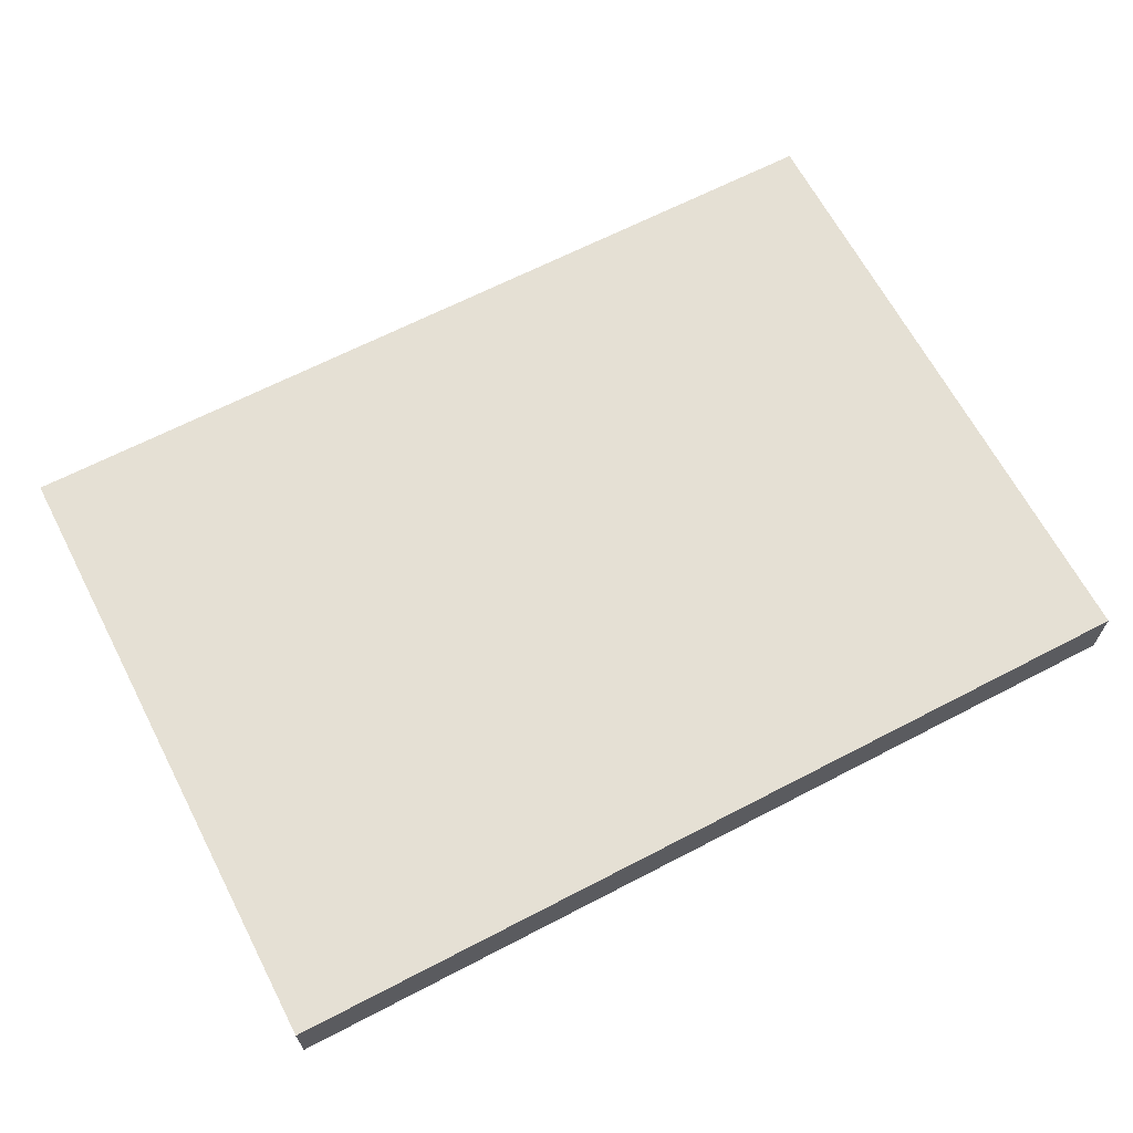
<metadata>
{"format":"obj","ext":"obj","renderer":"f3d","projection":"perspective","resolution":1024,"background":"white","views":[{"elev":65.5,"azim":-27.6,"up":"+Z"}]}
</metadata>
<code>
v -0.8135 -0.5785 -0.05898
v 0.8135 -0.5785 -0.05898
v -0.8135 -0.5785 0.05898
v 0.8135 -0.5785 0.05898
v -0.8135 0.5785 -0.05898
v 0.8135 0.5785 -0.05898
v -0.8135 0.5785 0.05898
v 0.8135 0.5785 0.05898
v 0 0.5785 0
v 0.8135 0.5785 0
v 0 0.5785 -0.05898
v -0.8135 0.5785 0
v 0 0.5785 0.05898
v -0.8135 -0.5785 0
v -0.8135 0 0
v -0.8135 0 -0.05898
v -0.8135 0 0.05898
v 0 -0.5785 -0.05898
v 0 -0.5785 0
v 0.8135 -0.5785 0
v 0 -0.5785 0.05898
v 0.8135 0 -0.05898
v 0.8135 0 0
v 0.8135 0 0.05898
v 0 0 0.05898
v 0 0 -0.05898
v -0.4068 0.5785 -0.02949
v 0 0.5785 -0.02949
v -0.4068 0.5785 -0.05898
v 0.4068 0.5785 0.02949
v 0.8135 0.5785 0.02949
v 0.4068 0.5785 0
v 0.8135 0.5785 -0.02949
v 0.4068 0.5785 -0.05898
v 0.4068 0.5785 -0.02949
v -0.8135 0.5785 -0.02949
v -0.4068 0.5785 0
v -0.8135 0.5785 0.02949
v -0.4068 0.5785 0.05898
v -0.4068 0.5785 0.02949
v 0.4068 0.5785 0.05898
v 0 0.5785 0.02949
v -0.8135 -0.5785 -0.02949
v -0.8135 -0.2893 -0.02949
v -0.8135 -0.2893 -0.05898
v -0.8135 -0.5785 0.02949
v -0.8135 -0.2893 0.02949
v -0.8135 -0.2893 0
v -0.8135 0.2893 -0.02949
v -0.8135 0.2893 -0.05898
v -0.8135 0 -0.02949
v -0.8135 -0.2893 0.05898
v -0.8135 0 0.02949
v -0.8135 0.2893 0.05898
v -0.8135 0.2893 0.02949
v -0.8135 0.2893 0
v -0.4068 -0.5785 -0.05898
v -0.4068 -0.5785 -0.02949
v 0.4068 -0.5785 -0.05898
v 0.4068 -0.5785 -0.02949
v 0 -0.5785 -0.02949
v -0.4068 -0.5785 0.02949
v -0.4068 -0.5785 0
v 0.8135 -0.5785 -0.02949
v 0.4068 -0.5785 0
v 0.8135 -0.5785 0.02949
v 0.4068 -0.5785 0.05898
v 0.4068 -0.5785 0.02949
v -0.4068 -0.5785 0.05898
v 0 -0.5785 0.02949
v 0.8135 -0.2893 -0.05898
v 0.8135 0 -0.02949
v 0.8135 -0.2893 -0.02949
v 0.8135 0.2893 -0.05898
v 0.8135 0.2893 -0.02949
v 0.8135 0.2893 0.02949
v 0.8135 0.2893 0
v 0.8135 -0.2893 0
v 0.8135 0.2893 0.05898
v 0.8135 0 0.02949
v 0.8135 -0.2893 0.05898
v 0.8135 -0.2893 0.02949
v 0 -0.2893 0.05898
v -0.4068 -0.2893 0.05898
v 0.4068 -0.2893 0.05898
v 0.4068 0.2893 0.05898
v 0.4068 0 0.05898
v -0.4068 0 0.05898
v 0 0.2893 0.05898
v -0.4068 0.2893 0.05898
v -0.4068 -0.2893 -0.05898
v -0.4068 0.2893 -0.05898
v -0.4068 0 -0.05898
v 0.4068 -0.2893 -0.05898
v 0 -0.2893 -0.05898
v 0.4068 0 -0.05898
v 0 0.2893 -0.05898
v 0.4068 0.2893 -0.05898
v -0.6102 0.5785 -0.04424
v -0.4068 0.5785 -0.04424
v -0.6102 0.5785 -0.05898
v -0.2034 0.5785 -0.01475
v 0 0.5785 -0.01475
v -0.2034 0.5785 -0.02949
v 0 0.5785 -0.04424
v -0.2034 0.5785 -0.05898
v -0.2034 0.5785 -0.04424
v 0.2034 0.5785 0.01475
v 0.4068 0.5785 0.01475
v 0.2034 0.5785 0
v 0.6102 0.5785 0.04424
v 0.8135 0.5785 0.04424
v 0.6102 0.5785 0.02949
v 0.8135 0.5785 0.01475
v 0.6102 0.5785 0
v 0.6102 0.5785 0.01475
v 0.8135 0.5785 -0.01475
v 0.6102 0.5785 -0.02949
v 0.6102 0.5785 -0.01475
v 0.8135 0.5785 -0.04424
v 0.6102 0.5785 -0.05898
v 0.6102 0.5785 -0.04424
v 0.2034 0.5785 -0.05898
v 0.2034 0.5785 -0.04424
v 0.4068 0.5785 -0.04424
v 0.2034 0.5785 -0.01475
v 0.4068 0.5785 -0.01475
v 0.2034 0.5785 -0.02949
v -0.8135 0.5785 -0.04424
v -0.6102 0.5785 -0.02949
v -0.8135 0.5785 -0.01475
v -0.6102 0.5785 0
v -0.6102 0.5785 -0.01475
v -0.2034 0.5785 0
v -0.4068 0.5785 -0.01475
v -0.8135 0.5785 0.01475
v -0.6102 0.5785 0.02949
v -0.6102 0.5785 0.01475
v -0.8135 0.5785 0.04424
v -0.6102 0.5785 0.05898
v -0.6102 0.5785 0.04424
v -0.2034 0.5785 0.05898
v -0.2034 0.5785 0.04424
v -0.4068 0.5785 0.04424
v 0.2034 0.5785 0.05898
v 0.2034 0.5785 0.04424
v 0 0.5785 0.04424
v 0.6102 0.5785 0.05898
v 0.4068 0.5785 0.04424
v 0 0.5785 0.01475
v 0.2034 0.5785 0.02949
v -0.4068 0.5785 0.01475
v -0.2034 0.5785 0.02949
v -0.2034 0.5785 0.01475
v -0.8135 -0.5785 -0.04424
v -0.8135 -0.4339 -0.04424
v -0.8135 -0.4339 -0.05898
v -0.8135 -0.5785 -0.01475
v -0.8135 -0.4339 -0.01475
v -0.8135 -0.4339 -0.02949
v -0.8135 -0.1446 -0.04424
v -0.8135 -0.1446 -0.05898
v -0.8135 -0.2893 -0.04424
v -0.8135 -0.5785 0.01475
v -0.8135 -0.4339 0.01475
v -0.8135 -0.4339 0
v -0.8135 -0.5785 0.04424
v -0.8135 -0.4339 0.04424
v -0.8135 -0.4339 0.02949
v -0.8135 -0.1446 0.01475
v -0.8135 -0.1446 0
v -0.8135 -0.2893 0.01475
v -0.8135 0.1446 -0.01475
v -0.8135 0.1446 -0.02949
v -0.8135 0 -0.01475
v -0.8135 0.4339 -0.04424
v -0.8135 0.4339 -0.05898
v -0.8135 0.2893 -0.04424
v -0.8135 0.1446 -0.05898
v -0.8135 0 -0.04424
v -0.8135 0.1446 -0.04424
v -0.8135 -0.2893 -0.01475
v -0.8135 -0.1446 -0.01475
v -0.8135 -0.1446 -0.02949
v -0.8135 -0.4339 0.05898
v -0.8135 -0.2893 0.04424
v -0.8135 -0.1446 0.05898
v -0.8135 0 0.04424
v -0.8135 -0.1446 0.04424
v -0.8135 0 0.01475
v -0.8135 -0.1446 0.02949
v -0.8135 0.1446 0.05898
v -0.8135 0.2893 0.04424
v -0.8135 0.1446 0.04424
v -0.8135 0.4339 0.05898
v -0.8135 0.4339 0.04424
v -0.8135 0.4339 0.01475
v -0.8135 0.4339 0.02949
v -0.8135 0.4339 -0.01475
v -0.8135 0.4339 0
v -0.8135 0.4339 -0.02949
v -0.8135 0.1446 0
v -0.8135 0.2893 -0.01475
v -0.8135 0.1446 0.02949
v -0.8135 0.2893 0.01475
v -0.8135 0.1446 0.01475
v -0.6102 -0.5785 -0.05898
v -0.6102 -0.5785 -0.04424
v -0.2034 -0.5785 -0.05898
v -0.2034 -0.5785 -0.04424
v -0.4068 -0.5785 -0.04424
v -0.6102 -0.5785 -0.01475
v -0.6102 -0.5785 -0.02949
v 0.2034 -0.5785 -0.05898
v 0.2034 -0.5785 -0.04424
v 0 -0.5785 -0.04424
v 0.6102 -0.5785 -0.05898
v 0.6102 -0.5785 -0.04424
v 0.4068 -0.5785 -0.04424
v 0.2034 -0.5785 -0.01475
v 0 -0.5785 -0.01475
v 0.2034 -0.5785 -0.02949
v -0.2034 -0.5785 0.01475
v -0.4068 -0.5785 0.01475
v -0.2034 -0.5785 0
v -0.6102 -0.5785 0.04424
v -0.6102 -0.5785 0.02949
v -0.6102 -0.5785 0
v -0.6102 -0.5785 0.01475
v -0.2034 -0.5785 -0.02949
v -0.2034 -0.5785 -0.01475
v -0.4068 -0.5785 -0.01475
v 0.8135 -0.5785 -0.04424
v 0.6102 -0.5785 -0.02949
v 0.8135 -0.5785 -0.01475
v 0.6102 -0.5785 0
v 0.6102 -0.5785 -0.01475
v 0.2034 -0.5785 0
v 0.4068 -0.5785 -0.01475
v 0.8135 -0.5785 0.01475
v 0.6102 -0.5785 0.02949
v 0.6102 -0.5785 0.01475
v 0.8135 -0.5785 0.04424
v 0.6102 -0.5785 0.05898
v 0.6102 -0.5785 0.04424
v 0.2034 -0.5785 0.05898
v 0.2034 -0.5785 0.04424
v 0.4068 -0.5785 0.04424
v -0.2034 -0.5785 0.05898
v -0.2034 -0.5785 0.04424
v 0 -0.5785 0.04424
v -0.6102 -0.5785 0.05898
v -0.4068 -0.5785 0.04424
v 0 -0.5785 0.01475
v -0.2034 -0.5785 0.02949
v 0.4068 -0.5785 0.01475
v 0.2034 -0.5785 0.02949
v 0.2034 -0.5785 0.01475
v 0.8135 -0.4339 -0.05898
v 0.8135 -0.2893 -0.04424
v 0.8135 -0.4339 -0.04424
v 0.8135 -0.1446 -0.05898
v 0.8135 0 -0.04424
v 0.8135 -0.1446 -0.04424
v 0.8135 0 -0.01475
v 0.8135 -0.1446 -0.01475
v 0.8135 -0.1446 -0.02949
v 0.8135 0.1446 -0.05898
v 0.8135 0.2893 -0.04424
v 0.8135 0.1446 -0.04424
v 0.8135 0.4339 -0.05898
v 0.8135 0.4339 -0.04424
v 0.8135 0.4339 -0.01475
v 0.8135 0.4339 -0.02949
v 0.8135 0.4339 0.01475
v 0.8135 0.4339 0
v 0.8135 0.4339 0.04424
v 0.8135 0.4339 0.02949
v 0.8135 0.1446 0.01475
v 0.8135 0.1446 0
v 0.8135 0.2893 0.01475
v 0.8135 0.1446 -0.02949
v 0.8135 0.2893 -0.01475
v 0.8135 0.1446 -0.01475
v 0.8135 -0.4339 -0.02949
v 0.8135 -0.1446 0
v 0.8135 -0.2893 -0.01475
v 0.8135 -0.4339 0
v 0.8135 -0.4339 -0.01475
v 0.8135 0.1446 0.02949
v 0.8135 0 0.01475
v 0.8135 0.4339 0.05898
v 0.8135 0.2893 0.04424
v 0.8135 0.1446 0.05898
v 0.8135 0 0.04424
v 0.8135 0.1446 0.04424
v 0.8135 -0.1446 0.05898
v 0.8135 -0.2893 0.04424
v 0.8135 -0.1446 0.04424
v 0.8135 -0.4339 0.05898
v 0.8135 -0.4339 0.04424
v 0.8135 -0.4339 0.01475
v 0.8135 -0.4339 0.02949
v 0.8135 -0.1446 0.01475
v 0.8135 -0.1446 0.02949
v 0.8135 -0.2893 0.01475
v -0.4068 -0.4339 0.05898
v -0.6102 -0.4339 0.05898
v 0 -0.4339 0.05898
v -0.2034 -0.4339 0.05898
v 0 -0.1446 0.05898
v -0.2034 -0.1446 0.05898
v -0.2034 -0.2893 0.05898
v 0.4068 -0.4339 0.05898
v 0.2034 -0.4339 0.05898
v 0.6102 -0.4339 0.05898
v 0.6102 -0.1446 0.05898
v 0.6102 -0.2893 0.05898
v 0.6102 0.1446 0.05898
v 0.6102 0 0.05898
v 0.6102 0.4339 0.05898
v 0.6102 0.2893 0.05898
v 0.2034 0.1446 0.05898
v 0.2034 0 0.05898
v 0.4068 0.1446 0.05898
v 0.2034 -0.2893 0.05898
v 0.4068 -0.1446 0.05898
v 0.2034 -0.1446 0.05898
v -0.6102 -0.2893 0.05898
v -0.2034 0 0.05898
v -0.4068 -0.1446 0.05898
v -0.6102 0 0.05898
v -0.6102 -0.1446 0.05898
v 0.2034 0.2893 0.05898
v 0 0.1446 0.05898
v 0.4068 0.4339 0.05898
v 0 0.4339 0.05898
v 0.2034 0.4339 0.05898
v -0.4068 0.4339 0.05898
v -0.2034 0.4339 0.05898
v -0.6102 0.4339 0.05898
v -0.6102 0.1446 0.05898
v -0.6102 0.2893 0.05898
v -0.2034 0.1446 0.05898
v -0.2034 0.2893 0.05898
v -0.4068 0.1446 0.05898
v -0.6102 -0.4339 -0.05898
v -0.6102 -0.1446 -0.05898
v -0.6102 -0.2893 -0.05898
v -0.2034 -0.4339 -0.05898
v -0.4068 -0.4339 -0.05898
v -0.6102 0.1446 -0.05898
v -0.6102 0 -0.05898
v -0.6102 0.4339 -0.05898
v -0.6102 0.2893 -0.05898
v -0.2034 0.1446 -0.05898
v -0.2034 0 -0.05898
v -0.4068 0.1446 -0.05898
v 0.2034 -0.1446 -0.05898
v 0.2034 -0.2893 -0.05898
v 0 -0.1446 -0.05898
v 0.6102 -0.4339 -0.05898
v 0.4068 -0.4339 -0.05898
v 0 -0.4339 -0.05898
v 0.2034 -0.4339 -0.05898
v -0.4068 -0.1446 -0.05898
v -0.2034 -0.1446 -0.05898
v -0.2034 -0.2893 -0.05898
v 0.6102 -0.2893 -0.05898
v 0.2034 0 -0.05898
v 0.4068 -0.1446 -0.05898
v 0.6102 0 -0.05898
v 0.6102 -0.1446 -0.05898
v -0.2034 0.2893 -0.05898
v 0 0.1446 -0.05898
v -0.4068 0.4339 -0.05898
v 0 0.4339 -0.05898
v -0.2034 0.4339 -0.05898
v 0.4068 0.4339 -0.05898
v 0.2034 0.4339 -0.05898
v 0.6102 0.4339 -0.05898
v 0.6102 0.1446 -0.05898
v 0.6102 0.2893 -0.05898
v 0.2034 0.1446 -0.05898
v 0.2034 0.2893 -0.05898
v 0.4068 0.1446 -0.05898
f 5 99 101
f 99 27 100
f 100 29 101
f 99 100 101
f 27 102 104
f 102 9 103
f 103 28 104
f 102 103 104
f 28 105 107
f 105 11 106
f 106 29 107
f 105 106 107
f 27 104 100
f 104 28 107
f 107 29 100
f 104 107 100
f 9 108 110
f 108 30 109
f 109 32 110
f 108 109 110
f 30 111 113
f 111 8 112
f 112 31 113
f 111 112 113
f 31 114 116
f 114 10 115
f 115 32 116
f 114 115 116
f 30 113 109
f 113 31 116
f 116 32 109
f 113 116 109
f 10 117 119
f 117 33 118
f 118 35 119
f 117 118 119
f 33 120 122
f 120 6 121
f 121 34 122
f 120 121 122
f 34 123 125
f 123 11 124
f 124 35 125
f 123 124 125
f 33 122 118
f 122 34 125
f 125 35 118
f 122 125 118
f 9 110 103
f 110 32 126
f 126 28 103
f 110 126 103
f 32 115 127
f 115 10 119
f 119 35 127
f 115 119 127
f 35 124 128
f 124 11 105
f 105 28 128
f 124 105 128
f 32 127 126
f 127 35 128
f 128 28 126
f 127 128 126
f 5 129 99
f 129 36 130
f 130 27 99
f 129 130 99
f 36 131 133
f 131 12 132
f 132 37 133
f 131 132 133
f 37 134 135
f 134 9 102
f 102 27 135
f 134 102 135
f 36 133 130
f 133 37 135
f 135 27 130
f 133 135 130
f 12 136 138
f 136 38 137
f 137 40 138
f 136 137 138
f 38 139 141
f 139 7 140
f 140 39 141
f 139 140 141
f 39 142 144
f 142 13 143
f 143 40 144
f 142 143 144
f 38 141 137
f 141 39 144
f 144 40 137
f 141 144 137
f 13 145 147
f 145 41 146
f 146 42 147
f 145 146 147
f 41 148 149
f 148 8 111
f 111 30 149
f 148 111 149
f 30 108 151
f 108 9 150
f 150 42 151
f 108 150 151
f 41 149 146
f 149 30 151
f 151 42 146
f 149 151 146
f 12 138 132
f 138 40 152
f 152 37 132
f 138 152 132
f 40 143 153
f 143 13 147
f 147 42 153
f 143 147 153
f 42 150 154
f 150 9 134
f 134 37 154
f 150 134 154
f 40 153 152
f 153 42 154
f 154 37 152
f 153 154 152
f 1 155 157
f 155 43 156
f 156 45 157
f 155 156 157
f 43 158 160
f 158 14 159
f 159 44 160
f 158 159 160
f 44 161 163
f 161 16 162
f 162 45 163
f 161 162 163
f 43 160 156
f 160 44 163
f 163 45 156
f 160 163 156
f 14 164 166
f 164 46 165
f 165 48 166
f 164 165 166
f 46 167 169
f 167 3 168
f 168 47 169
f 167 168 169
f 47 170 172
f 170 15 171
f 171 48 172
f 170 171 172
f 46 169 165
f 169 47 172
f 172 48 165
f 169 172 165
f 15 173 175
f 173 49 174
f 174 51 175
f 173 174 175
f 49 176 178
f 176 5 177
f 177 50 178
f 176 177 178
f 50 179 181
f 179 16 180
f 180 51 181
f 179 180 181
f 49 178 174
f 178 50 181
f 181 51 174
f 178 181 174
f 14 166 159
f 166 48 182
f 182 44 159
f 166 182 159
f 48 171 183
f 171 15 175
f 175 51 183
f 171 175 183
f 51 180 184
f 180 16 161
f 161 44 184
f 180 161 184
f 48 183 182
f 183 51 184
f 184 44 182
f 183 184 182
f 3 185 168
f 185 52 186
f 186 47 168
f 185 186 168
f 52 187 189
f 187 17 188
f 188 53 189
f 187 188 189
f 53 190 191
f 190 15 170
f 170 47 191
f 190 170 191
f 52 189 186
f 189 53 191
f 191 47 186
f 189 191 186
f 17 192 194
f 192 54 193
f 193 55 194
f 192 193 194
f 54 195 196
f 195 7 139
f 139 38 196
f 195 139 196
f 38 136 198
f 136 12 197
f 197 55 198
f 136 197 198
f 54 196 193
f 196 38 198
f 198 55 193
f 196 198 193
f 12 131 200
f 131 36 199
f 199 56 200
f 131 199 200
f 36 129 201
f 129 5 176
f 176 49 201
f 129 176 201
f 49 173 203
f 173 15 202
f 202 56 203
f 173 202 203
f 36 201 199
f 201 49 203
f 203 56 199
f 201 203 199
f 17 194 188
f 194 55 204
f 204 53 188
f 194 204 188
f 55 197 205
f 197 12 200
f 200 56 205
f 197 200 205
f 56 202 206
f 202 15 190
f 190 53 206
f 202 190 206
f 55 205 204
f 205 56 206
f 206 53 204
f 205 206 204
f 1 207 155
f 207 57 208
f 208 43 155
f 207 208 155
f 57 209 211
f 209 18 210
f 210 58 211
f 209 210 211
f 58 212 213
f 212 14 158
f 158 43 213
f 212 158 213
f 57 211 208
f 211 58 213
f 213 43 208
f 211 213 208
f 18 214 216
f 214 59 215
f 215 61 216
f 214 215 216
f 59 217 219
f 217 2 218
f 218 60 219
f 217 218 219
f 60 220 222
f 220 19 221
f 221 61 222
f 220 221 222
f 59 219 215
f 219 60 222
f 222 61 215
f 219 222 215
f 19 223 225
f 223 62 224
f 224 63 225
f 223 224 225
f 62 226 227
f 226 3 167
f 167 46 227
f 226 167 227
f 46 164 229
f 164 14 228
f 228 63 229
f 164 228 229
f 62 227 224
f 227 46 229
f 229 63 224
f 227 229 224
f 18 216 210
f 216 61 230
f 230 58 210
f 216 230 210
f 61 221 231
f 221 19 225
f 225 63 231
f 221 225 231
f 63 228 232
f 228 14 212
f 212 58 232
f 228 212 232
f 61 231 230
f 231 63 232
f 232 58 230
f 231 232 230
f 2 233 218
f 233 64 234
f 234 60 218
f 233 234 218
f 64 235 237
f 235 20 236
f 236 65 237
f 235 236 237
f 65 238 239
f 238 19 220
f 220 60 239
f 238 220 239
f 64 237 234
f 237 65 239
f 239 60 234
f 237 239 234
f 20 240 242
f 240 66 241
f 241 68 242
f 240 241 242
f 66 243 245
f 243 4 244
f 244 67 245
f 243 244 245
f 67 246 248
f 246 21 247
f 247 68 248
f 246 247 248
f 66 245 241
f 245 67 248
f 248 68 241
f 245 248 241
f 21 249 251
f 249 69 250
f 250 70 251
f 249 250 251
f 69 252 253
f 252 3 226
f 226 62 253
f 252 226 253
f 62 223 255
f 223 19 254
f 254 70 255
f 223 254 255
f 69 253 250
f 253 62 255
f 255 70 250
f 253 255 250
f 20 242 236
f 242 68 256
f 256 65 236
f 242 256 236
f 68 247 257
f 247 21 251
f 251 70 257
f 247 251 257
f 70 254 258
f 254 19 238
f 238 65 258
f 254 238 258
f 68 257 256
f 257 70 258
f 258 65 256
f 257 258 256
f 2 259 261
f 259 71 260
f 260 73 261
f 259 260 261
f 71 262 264
f 262 22 263
f 263 72 264
f 262 263 264
f 72 265 267
f 265 23 266
f 266 73 267
f 265 266 267
f 71 264 260
f 264 72 267
f 267 73 260
f 264 267 260
f 22 268 270
f 268 74 269
f 269 75 270
f 268 269 270
f 74 271 272
f 271 6 120
f 120 33 272
f 271 120 272
f 33 117 274
f 117 10 273
f 273 75 274
f 117 273 274
f 74 272 269
f 272 33 274
f 274 75 269
f 272 274 269
f 10 114 276
f 114 31 275
f 275 77 276
f 114 275 276
f 31 112 278
f 112 8 277
f 277 76 278
f 112 277 278
f 76 279 281
f 279 23 280
f 280 77 281
f 279 280 281
f 31 278 275
f 278 76 281
f 281 77 275
f 278 281 275
f 22 270 263
f 270 75 282
f 282 72 263
f 270 282 263
f 75 273 283
f 273 10 276
f 276 77 283
f 273 276 283
f 77 280 284
f 280 23 265
f 265 72 284
f 280 265 284
f 75 283 282
f 283 77 284
f 284 72 282
f 283 284 282
f 2 261 233
f 261 73 285
f 285 64 233
f 261 285 233
f 73 266 287
f 266 23 286
f 286 78 287
f 266 286 287
f 78 288 289
f 288 20 235
f 235 64 289
f 288 235 289
f 73 287 285
f 287 78 289
f 289 64 285
f 287 289 285
f 23 279 291
f 279 76 290
f 290 80 291
f 279 290 291
f 76 277 293
f 277 8 292
f 292 79 293
f 277 292 293
f 79 294 296
f 294 24 295
f 295 80 296
f 294 295 296
f 76 293 290
f 293 79 296
f 296 80 290
f 293 296 290
f 24 297 299
f 297 81 298
f 298 82 299
f 297 298 299
f 81 300 301
f 300 4 243
f 243 66 301
f 300 243 301
f 66 240 303
f 240 20 302
f 302 82 303
f 240 302 303
f 81 301 298
f 301 66 303
f 303 82 298
f 301 303 298
f 23 291 286
f 291 80 304
f 304 78 286
f 291 304 286
f 80 295 305
f 295 24 299
f 299 82 305
f 295 299 305
f 82 302 306
f 302 20 288
f 288 78 306
f 302 288 306
f 80 305 304
f 305 82 306
f 306 78 304
f 305 306 304
f 3 252 308
f 252 69 307
f 307 84 308
f 252 307 308
f 69 249 310
f 249 21 309
f 309 83 310
f 249 309 310
f 83 311 313
f 311 25 312
f 312 84 313
f 311 312 313
f 69 310 307
f 310 83 313
f 313 84 307
f 310 313 307
f 21 246 315
f 246 67 314
f 314 85 315
f 246 314 315
f 67 244 316
f 244 4 300
f 300 81 316
f 244 300 316
f 81 297 318
f 297 24 317
f 317 85 318
f 297 317 318
f 67 316 314
f 316 81 318
f 318 85 314
f 316 318 314
f 24 294 320
f 294 79 319
f 319 87 320
f 294 319 320
f 79 292 322
f 292 8 321
f 321 86 322
f 292 321 322
f 86 323 325
f 323 25 324
f 324 87 325
f 323 324 325
f 79 322 319
f 322 86 325
f 325 87 319
f 322 325 319
f 21 315 309
f 315 85 326
f 326 83 309
f 315 326 309
f 85 317 327
f 317 24 320
f 320 87 327
f 317 320 327
f 87 324 328
f 324 25 311
f 311 83 328
f 324 311 328
f 85 327 326
f 327 87 328
f 328 83 326
f 327 328 326
f 3 308 185
f 308 84 329
f 329 52 185
f 308 329 185
f 84 312 331
f 312 25 330
f 330 88 331
f 312 330 331
f 88 332 333
f 332 17 187
f 187 52 333
f 332 187 333
f 84 331 329
f 331 88 333
f 333 52 329
f 331 333 329
f 25 323 335
f 323 86 334
f 334 89 335
f 323 334 335
f 86 321 336
f 321 8 148
f 148 41 336
f 321 148 336
f 41 145 338
f 145 13 337
f 337 89 338
f 145 337 338
f 86 336 334
f 336 41 338
f 338 89 334
f 336 338 334
f 13 142 340
f 142 39 339
f 339 90 340
f 142 339 340
f 39 140 341
f 140 7 195
f 195 54 341
f 140 195 341
f 54 192 343
f 192 17 342
f 342 90 343
f 192 342 343
f 39 341 339
f 341 54 343
f 343 90 339
f 341 343 339
f 25 335 330
f 335 89 344
f 344 88 330
f 335 344 330
f 89 337 345
f 337 13 340
f 340 90 345
f 337 340 345
f 90 342 346
f 342 17 332
f 332 88 346
f 342 332 346
f 89 345 344
f 345 90 346
f 346 88 344
f 345 346 344
f 1 157 207
f 157 45 347
f 347 57 207
f 157 347 207
f 45 162 349
f 162 16 348
f 348 91 349
f 162 348 349
f 91 350 351
f 350 18 209
f 209 57 351
f 350 209 351
f 45 349 347
f 349 91 351
f 351 57 347
f 349 351 347
f 16 179 353
f 179 50 352
f 352 93 353
f 179 352 353
f 50 177 355
f 177 5 354
f 354 92 355
f 177 354 355
f 92 356 358
f 356 26 357
f 357 93 358
f 356 357 358
f 50 355 352
f 355 92 358
f 358 93 352
f 355 358 352
f 26 359 361
f 359 94 360
f 360 95 361
f 359 360 361
f 94 362 363
f 362 2 217
f 217 59 363
f 362 217 363
f 59 214 365
f 214 18 364
f 364 95 365
f 214 364 365
f 94 363 360
f 363 59 365
f 365 95 360
f 363 365 360
f 16 353 348
f 353 93 366
f 366 91 348
f 353 366 348
f 93 357 367
f 357 26 361
f 361 95 367
f 357 361 367
f 95 364 368
f 364 18 350
f 350 91 368
f 364 350 368
f 93 367 366
f 367 95 368
f 368 91 366
f 367 368 366
f 2 362 259
f 362 94 369
f 369 71 259
f 362 369 259
f 94 359 371
f 359 26 370
f 370 96 371
f 359 370 371
f 96 372 373
f 372 22 262
f 262 71 373
f 372 262 373
f 94 371 369
f 371 96 373
f 373 71 369
f 371 373 369
f 26 356 375
f 356 92 374
f 374 97 375
f 356 374 375
f 92 354 376
f 354 5 101
f 101 29 376
f 354 101 376
f 29 106 378
f 106 11 377
f 377 97 378
f 106 377 378
f 92 376 374
f 376 29 378
f 378 97 374
f 376 378 374
f 11 123 380
f 123 34 379
f 379 98 380
f 123 379 380
f 34 121 381
f 121 6 271
f 271 74 381
f 121 271 381
f 74 268 383
f 268 22 382
f 382 98 383
f 268 382 383
f 34 381 379
f 381 74 383
f 383 98 379
f 381 383 379
f 26 375 370
f 375 97 384
f 384 96 370
f 375 384 370
f 97 377 385
f 377 11 380
f 380 98 385
f 377 380 385
f 98 382 386
f 382 22 372
f 372 96 386
f 382 372 386
f 97 385 384
f 385 98 386
f 386 96 384
f 385 386 384

</code>
